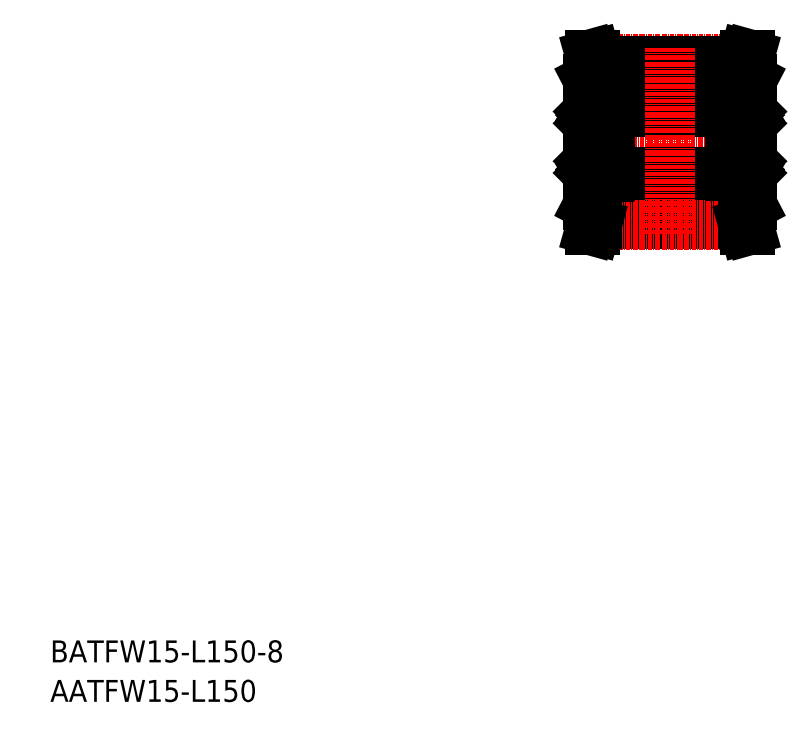
<metadata>
{"format":"dxf","ext":"dxf","renderer":"ezdxf+matplotlib","layout":"modelspace","background":"white","min_lineweight":24,"dpi":150}
</metadata>
<code>
0
SECTION
2
ENTITIES
0
TEXT
8
0
10
-286
20
-50
30
0
40
6
1
BATFW15-L150-8
0
TEXT
8
0
10
-286
20
-60.81
30
0
40
6
1
AATFW15-L150
0
LINE
8
0
10
-96.27
20
109.9
30
0
11
-96.27
21
114.8
31
0
0
LINE
8
0
10
-94.83
20
109.9
30
0
11
-94.83
21
114.6
31
0
0
LINE
8
0
10
-137.7
20
109.9
30
0
11
-137.7
21
114.6
31
0
0
LINE
8
0
10
-136.3
20
109.9
30
0
11
-136.3
21
114.8
31
0
0
ARC
8
0
10
-99.02
20
100.8
30
0
40
0.1767
50
0
51
150
0
LINE
8
0
10
-94.07
20
101.9
30
0
11
-99.47
21
101.9
31
0
0
ARC
8
0
10
-99.02
20
100.8
30
0
40
0.3189
50
0
51
150
0
ARC
8
0
10
-98.99
20
98.06
30
0
40
0.1422
50
180
51
270
0
LINE
8
0
10
-99.47
20
96.41
30
0
11
-94.07
21
96.41
31
0
0
LINE
8
0
10
-99.67
20
97.71
30
0
11
-98.7
21
97.71
31
0
0
LINE
8
0
10
-98.84
20
100.2
30
0
11
-99.13
21
99.88
31
0
0
LINE
8
0
10
-98.84
20
84.66
30
0
11
-99.13
21
84.95
31
0
0
ARC
8
0
10
-98.99
20
86.77
30
0
40
0.1422
50
90
51
180
0
LINE
8
0
10
-99.67
20
87.11
30
0
11
-98.7
21
87.11
31
0
0
LINE
8
0
10
-99.47
20
88.41
30
0
11
-94.07
21
88.41
31
0
0
ARC
8
0
10
-99.02
20
84.08
30
0
40
0.1767
50
210
51
0
0
LINE
8
0
10
-94.07
20
82.91
30
0
11
-99.47
21
82.91
31
0
0
ARC
8
0
10
-99.02
20
84.08
30
0
40
0.3189
50
210
51
0
0
LINE
8
0
10
-136.3
20
71.05
30
0
11
-96.27
21
71.05
31
0
0
LINE
8
0
10
-136.3
20
70.05
30
0
11
-96.27
21
70.05
31
0
0
LINE
8
CENTER
10
-136.4
20
69.67
30
0
11
-96.18
21
69.67
31
0
0
LINE
8
CENTER
10
-140.6
20
92.41
30
0
11
-91.97
21
92.41
31
0
0
LINE
8
0
10
-99.77
20
83.21
30
0
11
-99.77
21
92.41
31
0
0
LINE
8
0
10
-138.8
20
83.21
30
0
11
-138.8
21
92.41
31
0
0
LINE
8
0
10
-132.8
20
83.21
30
0
11
-132.8
21
92.41
31
0
0
LINE
8
0
10
-138.8
20
75.18
30
0
11
-138.8
21
109.6
31
0
0
LINE
8
0
10
-133.1
20
88.41
30
0
11
-138.5
21
88.41
31
0
0
LINE
8
0
10
-133.9
20
84.66
30
0
11
-134.8
21
84.66
31
0
0
LINE
8
0
10
-133.9
20
86.66
30
0
11
-134.8
21
86.66
31
0
0
LINE
8
0
10
-138.5
20
82.91
30
0
11
-133.1
21
82.91
31
0
0
CIRCLE
8
0
10
-135.8
20
85.66
30
0
40
1.4
0
LINE
8
0
10
-136.3
20
74.91
30
0
11
-136.3
21
70.06
31
0
0
LINE
8
0
10
-137.7
20
74.91
30
0
11
-137.7
21
70.21
31
0
0
LINE
8
0
10
-138.2
20
68.41
30
0
11
-137.7
21
70.21
31
0
0
LINE
8
0
10
-138.2
20
68.41
30
0
11
-136.7
21
68.41
31
0
0
LINE
8
0
10
-136.7
20
68.41
30
0
11
-136.3
21
70.06
31
0
0
LINE
8
0
10
-138.8
20
75.18
30
0
11
-138.2
21
74.91
31
0
0
LINE
8
0
10
-138.2
20
74.91
30
0
11
-136.3
21
74.91
31
0
0
LINE
8
0
10
-138.3
20
84.18
30
0
11
-138.2
21
83.99
31
0
0
LINE
8
0
10
-138.4
20
84.11
30
0
11
-138.3
21
83.92
31
0
0
LINE
8
0
10
-138.8
20
84.01
30
0
11
-138.7
21
84.11
31
0
0
LINE
8
0
10
-137.8
20
84.08
30
0
11
-137.8
21
84.66
31
0
0
LINE
8
0
10
-137.7
20
84.08
30
0
11
-137.7
21
84.72
31
0
0
ARC
8
0
10
-138
20
84.08
30
0
40
0.3189
50
210
51
0
0
ARC
8
0
10
-138.5
20
83.21
30
0
40
0.3
50
180
51
270
0
ARC
8
0
10
-138
20
84.08
30
0
40
0.1767
50
210
51
0
0
ARC
8
0
10
-138.5
20
88.11
30
0
40
0.3
50
90
51
180
0
LINE
8
0
10
-138.1
20
84.95
30
0
11
-138.1
21
86.77
31
0
0
LINE
8
0
10
-138
20
86.77
30
0
11
-138
21
85.01
31
0
0
LINE
8
0
10
-137.8
20
84.66
30
0
11
-138.1
21
84.95
31
0
0
LINE
8
0
10
-137.7
20
84.72
30
0
11
-138
21
85.01
31
0
0
LINE
8
0
10
-137.6
20
84.66
30
0
11
-136.7
21
84.66
31
0
0
LINE
8
0
10
-138.2
20
84.26
30
0
11
-138.3
21
84.18
31
0
0
LINE
8
0
10
-138.4
20
84.31
30
0
11
-138.2
21
84.38
31
0
0
ARC
8
0
10
-138.3
20
84.18
30
0
40
0.1422
50
120
51
210
0
LINE
8
0
10
-138.7
20
84.11
30
0
11
-138.4
21
84.11
31
0
0
LINE
8
0
10
-137.7
20
84.56
30
0
11
-137.6
21
84.66
31
0
0
LINE
8
0
10
-138.2
20
84.38
30
0
11
-138.2
21
84.26
31
0
0
LINE
8
0
10
-137.6
20
86.66
30
0
11
-136.7
21
86.66
31
0
0
LINE
8
0
10
-137.7
20
87.11
30
0
11
-137.7
21
86.76
31
0
0
LINE
8
0
10
-137.8
20
86.91
30
0
11
-137.8
21
86.77
31
0
0
ARC
8
0
10
-138
20
86.77
30
0
40
0.1422
50
90
51
180
0
LINE
8
0
10
-137.8
20
86.77
30
0
11
-138
21
86.77
31
0
0
LINE
8
0
10
-137.7
20
86.76
30
0
11
-137.6
21
86.66
31
0
0
LINE
8
0
10
-138.7
20
87.11
30
0
11
-137.7
21
87.11
31
0
0
LINE
8
0
10
-138.8
20
87.21
30
0
11
-138.7
21
87.11
31
0
0
LINE
8
0
10
-138
20
86.91
30
0
11
-137.8
21
86.91
31
0
0
LINE
8
0
10
-99.77
20
84.16
30
0
11
-132.8
21
84.16
31
0
0
LINE
8
0
10
-133.1
20
84.11
30
0
11
-133.2
21
83.92
31
0
0
LINE
8
0
10
-133.8
20
84.08
30
0
11
-133.8
21
84.72
31
0
0
LINE
8
0
10
-133.7
20
84.08
30
0
11
-133.7
21
84.66
31
0
0
LINE
8
0
10
-133.2
20
84.18
30
0
11
-133.4
21
83.99
31
0
0
LINE
8
0
10
-132.8
20
84.01
30
0
11
-132.9
21
84.11
31
0
0
ARC
8
0
10
-133.5
20
84.08
30
0
40
0.3189
50
180
51
330
0
ARC
8
0
10
-133.5
20
84.08
30
0
40
0.1767
50
180
51
330
0
ARC
8
0
10
-133.1
20
83.21
30
0
40
0.3
50
270
51
0
0
ARC
8
0
10
-133.1
20
88.11
30
0
40
0.3
50
0
51
90
0
LINE
8
0
10
-133.6
20
86.77
30
0
11
-133.6
21
85.01
31
0
0
LINE
8
0
10
-133.4
20
84.95
30
0
11
-133.4
21
86.77
31
0
0
LINE
8
0
10
-133.8
20
84.72
30
0
11
-133.6
21
85.01
31
0
0
LINE
8
0
10
-133.7
20
84.66
30
0
11
-133.4
21
84.95
31
0
0
LINE
8
0
10
-133.2
20
84.31
30
0
11
-133.3
21
84.38
31
0
0
LINE
8
0
10
-133.8
20
84.56
30
0
11
-133.9
21
84.66
31
0
0
LINE
8
0
10
-133.3
20
84.38
30
0
11
-133.4
21
84.26
31
0
0
LINE
8
0
10
-133.4
20
84.26
30
0
11
-133.2
21
84.18
31
0
0
ARC
8
0
10
-133.2
20
84.18
30
0
40
0.1422
50
330
51
60
0
LINE
8
0
10
-132.9
20
84.11
30
0
11
-133.1
21
84.11
31
0
0
ARC
8
0
10
-133.6
20
86.77
30
0
40
0.1422
50
5e-05
51
90
0
LINE
8
0
10
-133.8
20
86.91
30
0
11
-133.8
21
86.77
31
0
0
LINE
8
0
10
-133.8
20
87.11
30
0
11
-133.8
21
86.76
31
0
0
LINE
8
0
10
-133.8
20
86.76
30
0
11
-133.9
21
86.66
31
0
0
LINE
8
0
10
-133.8
20
86.77
30
0
11
-133.6
21
86.77
31
0
0
LINE
8
0
10
-132.9
20
87.11
30
0
11
-133.8
21
87.11
31
0
0
LINE
8
0
10
-133.6
20
86.91
30
0
11
-133.8
21
86.91
31
0
0
LINE
8
0
10
-132.8
20
87.21
30
0
11
-132.9
21
87.11
31
0
0
LINE
8
0
10
-99.77
20
84.01
30
0
11
-99.67
21
84.11
31
0
0
LINE
8
0
10
-99.29
20
84.18
30
0
11
-99.17
21
83.99
31
0
0
LINE
8
0
10
-99.41
20
84.11
30
0
11
-99.3
21
83.92
31
0
0
ARC
8
0
10
-99.47
20
83.21
30
0
40
0.3
50
180
51
270
0
LINE
8
0
10
-99.13
20
84.95
30
0
11
-99.13
21
86.77
31
0
0
LINE
8
0
10
-99.67
20
84.11
30
0
11
-99.41
21
84.11
31
0
0
ARC
8
0
10
-99.29
20
84.18
30
0
40
0.1422
50
120
51
210
0
LINE
8
0
10
-99.17
20
84.26
30
0
11
-99.29
21
84.18
31
0
0
LINE
8
0
10
-99.24
20
84.38
30
0
11
-99.17
21
84.26
31
0
0
LINE
8
0
10
-99.36
20
84.31
30
0
11
-99.24
21
84.38
31
0
0
LINE
8
0
10
-99.77
20
87.21
30
0
11
-99.67
21
87.11
31
0
0
ARC
8
0
10
-99.47
20
88.11
30
0
40
0.3
50
90
51
180
0
LINE
8
0
10
-133.9
20
100.2
30
0
11
-134.8
21
100.2
31
0
0
LINE
8
0
10
-138.5
20
101.9
30
0
11
-133.1
21
101.9
31
0
0
LINE
8
0
10
-133.9
20
98.16
30
0
11
-134.8
21
98.16
31
0
0
LINE
8
0
10
-133.1
20
96.41
30
0
11
-138.5
21
96.41
31
0
0
CIRCLE
8
0
10
-135.8
20
99.16
30
0
40
1.4
0
LINE
8
0
10
-137.7
20
100.1
30
0
11
-138
21
99.82
31
0
0
LINE
8
0
10
-137.8
20
100.2
30
0
11
-138.1
21
99.88
31
0
0
LINE
8
0
10
-138.8
20
101.6
30
0
11
-138.8
21
92.41
31
0
0
ARC
8
0
10
-138.5
20
96.71
30
0
40
0.3
50
180
51
270
0
LINE
8
0
10
-137.6
20
98.16
30
0
11
-136.7
21
98.16
31
0
0
LINE
8
0
10
-138.7
20
97.71
30
0
11
-137.7
21
97.71
31
0
0
LINE
8
0
10
-138.8
20
97.61
30
0
11
-138.7
21
97.71
31
0
0
ARC
8
0
10
-138
20
98.06
30
0
40
0.1422
50
180
51
270
0
LINE
8
0
10
-137.8
20
97.91
30
0
11
-137.8
21
98.06
31
0
0
LINE
8
0
10
-138
20
97.91
30
0
11
-137.8
21
97.91
31
0
0
LINE
8
0
10
-137.7
20
97.71
30
0
11
-137.7
21
98.06
31
0
0
LINE
8
0
10
-137.7
20
98.06
30
0
11
-137.6
21
98.16
31
0
0
LINE
8
0
10
-137.8
20
98.06
30
0
11
-138
21
98.06
31
0
0
LINE
8
0
10
-138
20
98.06
30
0
11
-138
21
99.82
31
0
0
LINE
8
0
10
-138.1
20
99.88
30
0
11
-138.1
21
98.06
31
0
0
LINE
8
0
10
-137.6
20
100.2
30
0
11
-136.7
21
100.2
31
0
0
LINE
8
0
10
-137.7
20
100.3
30
0
11
-137.6
21
100.2
31
0
0
LINE
8
0
10
-137.7
20
100.8
30
0
11
-137.7
21
100.1
31
0
0
LINE
8
0
10
-137.8
20
100.8
30
0
11
-137.8
21
100.2
31
0
0
LINE
8
0
10
-138.4
20
100.5
30
0
11
-138.2
21
100.4
31
0
0
LINE
8
0
10
-138.2
20
100.6
30
0
11
-138.3
21
100.6
31
0
0
ARC
8
0
10
-138
20
100.8
30
0
40
0.3189
50
0
51
150
0
LINE
8
0
10
-138.3
20
100.6
30
0
11
-138.2
21
100.8
31
0
0
LINE
8
0
10
-138.8
20
100.8
30
0
11
-138.7
21
100.7
31
0
0
LINE
8
0
10
-138.7
20
100.7
30
0
11
-138.4
21
100.7
31
0
0
LINE
8
0
10
-138.4
20
100.7
30
0
11
-138.3
21
100.9
31
0
0
ARC
8
0
10
-138.3
20
100.6
30
0
40
0.1422
50
150
51
240
0
LINE
8
0
10
-138.2
20
100.4
30
0
11
-138.2
21
100.6
31
0
0
ARC
8
0
10
-138
20
100.8
30
0
40
0.1767
50
0
51
150
0
ARC
8
0
10
-138.5
20
101.6
30
0
40
0.3
50
90
51
180
0
LINE
8
0
10
-138.8
20
109.6
30
0
11
-138.2
21
109.9
31
0
0
LINE
8
0
10
-138.2
20
109.9
30
0
11
-136.3
21
109.9
31
0
0
LINE
8
0
10
-99.77
20
101.6
30
0
11
-99.77
21
92.41
31
0
0
LINE
8
0
10
-133.7
20
100.2
30
0
11
-133.4
21
99.88
31
0
0
LINE
8
0
10
-133.8
20
100.1
30
0
11
-133.6
21
99.82
31
0
0
LINE
8
0
10
-132.8
20
101.6
30
0
11
-132.8
21
92.41
31
0
0
LINE
8
0
10
-132.8
20
99.31
30
0
11
-132.8
21
99.31
31
0
0
LINE
8
0
10
-132.8
20
97.01
30
0
11
-132.8
21
97.01
31
0
0
ARC
8
0
10
-133.1
20
96.71
30
0
40
0.3
50
270
51
0
0
LINE
8
0
10
-132.9
20
97.71
30
0
11
-133.8
21
97.71
31
0
0
LINE
8
0
10
-133.8
20
98.06
30
0
11
-133.9
21
98.16
31
0
0
LINE
8
0
10
-133.8
20
98.06
30
0
11
-133.6
21
98.06
31
0
0
LINE
8
0
10
-133.8
20
97.71
30
0
11
-133.8
21
98.06
31
0
0
LINE
8
0
10
-133.6
20
97.91
30
0
11
-133.8
21
97.91
31
0
0
LINE
8
0
10
-133.8
20
97.91
30
0
11
-133.8
21
98.06
31
0
0
ARC
8
0
10
-133.6
20
98.06
30
0
40
0.1422
50
270
51
360
0
LINE
8
0
10
-132.8
20
97.61
30
0
11
-132.9
21
97.71
31
0
0
LINE
8
0
10
-133.4
20
99.88
30
0
11
-133.4
21
98.06
31
0
0
LINE
8
0
10
-133.6
20
98.06
30
0
11
-133.6
21
99.82
31
0
0
LINE
8
0
10
-99.13
20
99.88
30
0
11
-99.13
21
98.06
31
0
0
ARC
8
0
10
-99.47
20
96.71
30
0
40
0.3
50
180
51
270
0
LINE
8
0
10
-99.77
20
97.01
30
0
11
-99.77
21
97.01
31
0
0
LINE
8
0
10
-99.77
20
97.61
30
0
11
-99.67
21
97.71
31
0
0
LINE
8
0
10
-99.77
20
99.31
30
0
11
-99.77
21
99.31
31
0
0
LINE
8
0
10
-99.77
20
100.7
30
0
11
-132.8
21
100.7
31
0
0
LINE
8
0
10
-133.2
20
100.5
30
0
11
-133.3
21
100.4
31
0
0
LINE
8
0
10
-133.1
20
100.7
30
0
11
-133.2
21
100.9
31
0
0
LINE
8
0
10
-133.8
20
100.3
30
0
11
-133.9
21
100.2
31
0
0
LINE
8
0
10
-133.7
20
100.8
30
0
11
-133.7
21
100.2
31
0
0
LINE
8
0
10
-133.8
20
100.8
30
0
11
-133.8
21
100.1
31
0
0
LINE
8
0
10
-133.4
20
100.6
30
0
11
-133.2
21
100.6
31
0
0
LINE
8
0
10
-133.3
20
100.4
30
0
11
-133.4
21
100.6
31
0
0
ARC
8
0
10
-133.5
20
100.8
30
0
40
0.1767
50
30
51
180
0
ARC
8
0
10
-133.5
20
100.8
30
0
40
0.3189
50
30
51
180
0
LINE
8
0
10
-133.2
20
100.6
30
0
11
-133.4
21
100.8
31
0
0
LINE
8
0
10
-132.9
20
100.7
30
0
11
-133.1
21
100.7
31
0
0
LINE
8
0
10
-132.8
20
100.8
30
0
11
-132.9
21
100.7
31
0
0
ARC
8
0
10
-133.2
20
100.6
30
0
40
0.1422
50
300
51
30.01
0
ARC
8
0
10
-133.1
20
101.6
30
0
40
0.3
50
0
51
90
0
ARC
8
0
10
-99.29
20
100.6
30
0
40
0.1422
50
150
51
240
0
LINE
8
0
10
-99.77
20
100.8
30
0
11
-99.67
21
100.7
31
0
0
LINE
8
0
10
-99.67
20
100.7
30
0
11
-99.41
21
100.7
31
0
0
LINE
8
0
10
-99.29
20
100.6
30
0
11
-99.17
21
100.8
31
0
0
LINE
8
0
10
-99.24
20
100.4
30
0
11
-99.17
21
100.6
31
0
0
LINE
8
0
10
-99.17
20
100.6
30
0
11
-99.29
21
100.6
31
0
0
LINE
8
0
10
-99.41
20
100.7
30
0
11
-99.3
21
100.9
31
0
0
LINE
8
0
10
-99.36
20
100.5
30
0
11
-99.24
21
100.4
31
0
0
ARC
8
0
10
-99.47
20
101.6
30
0
40
0.3
50
90
51
180
0
LINE
8
0
10
-93.77
20
75.18
30
0
11
-93.77
21
109.6
31
0
0
LINE
8
0
10
-93.77
20
83.21
30
0
11
-93.77
21
92.41
31
0
0
LINE
8
0
10
-94.83
20
74.91
30
0
11
-94.83
21
70.21
31
0
0
LINE
8
0
10
-96.27
20
74.91
30
0
11
-96.27
21
70.06
31
0
0
LINE
8
0
10
-94.33
20
68.41
30
0
11
-94.83
21
70.21
31
0
0
LINE
8
0
10
-95.81
20
68.41
30
0
11
-94.32
21
68.41
31
0
0
LINE
8
0
10
-96.27
20
70.06
30
0
11
-95.81
21
68.41
31
0
0
LINE
8
0
10
-96.27
20
74.91
30
0
11
-94.29
21
74.91
31
0
0
LINE
8
0
10
-94.29
20
74.91
30
0
11
-93.77
21
75.18
31
0
0
LINE
8
0
10
-98.7
20
84.08
30
0
11
-98.7
21
84.72
31
0
0
LINE
8
0
10
-98.84
20
84.08
30
0
11
-98.84
21
84.66
31
0
0
LINE
8
0
10
-94.84
20
84.08
30
0
11
-94.84
21
84.72
31
0
0
LINE
8
0
10
-94.69
20
84.08
30
0
11
-94.69
21
84.66
31
0
0
LINE
8
0
10
-93.77
20
84.01
30
0
11
-93.87
21
84.11
31
0
0
LINE
8
0
10
-94.12
20
84.11
30
0
11
-94.24
21
83.92
31
0
0
LINE
8
0
10
-94.25
20
84.18
30
0
11
-94.36
21
83.99
31
0
0
ARC
8
0
10
-94.52
20
84.08
30
0
40
0.3189
50
180
51
330
0
ARC
8
0
10
-94.52
20
84.08
30
0
40
0.1767
50
180
51
330
0
ARC
8
0
10
-94.07
20
83.21
30
0
40
0.3
50
270
51
0
0
LINE
8
0
10
-94.84
20
84.72
30
0
11
-94.55
21
85.01
31
0
0
LINE
8
0
10
-93.87
20
87.11
30
0
11
-94.84
21
87.11
31
0
0
CIRCLE
8
0
10
-96.77
20
85.66
30
0
40
1.4
0
LINE
8
0
10
-98.7
20
84.56
30
0
11
-98.6
21
84.66
31
0
0
LINE
8
0
10
-98.6
20
84.66
30
0
11
-97.75
21
84.66
31
0
0
LINE
8
0
10
-94.84
20
84.56
30
0
11
-94.94
21
84.66
31
0
0
LINE
8
0
10
-94.94
20
84.66
30
0
11
-95.79
21
84.66
31
0
0
LINE
8
0
10
-98.7
20
86.76
30
0
11
-98.6
21
86.66
31
0
0
LINE
8
0
10
-98.7
20
87.11
30
0
11
-98.7
21
86.76
31
0
0
LINE
8
0
10
-98.6
20
86.66
30
0
11
-97.75
21
86.66
31
0
0
LINE
8
0
10
-94.84
20
86.76
30
0
11
-94.94
21
86.66
31
0
0
LINE
8
0
10
-94.84
20
87.11
30
0
11
-94.84
21
86.76
31
0
0
LINE
8
0
10
-94.94
20
86.66
30
0
11
-95.79
21
86.66
31
0
0
LINE
8
0
10
-94.55
20
86.77
30
0
11
-94.55
21
85.01
31
0
0
LINE
8
0
10
-94.41
20
84.95
30
0
11
-94.41
21
86.77
31
0
0
LINE
8
0
10
-94.3
20
84.38
30
0
11
-94.37
21
84.26
31
0
0
LINE
8
0
10
-93.87
20
84.11
30
0
11
-94.12
21
84.11
31
0
0
ARC
8
0
10
-94.25
20
84.18
30
0
40
0.1422
50
330
51
60
0
LINE
8
0
10
-94.18
20
84.31
30
0
11
-94.3
21
84.38
31
0
0
LINE
8
0
10
-94.37
20
84.26
30
0
11
-94.25
21
84.18
31
0
0
LINE
8
0
10
-94.69
20
84.66
30
0
11
-94.41
21
84.95
31
0
0
LINE
8
0
10
-94.55
20
86.91
30
0
11
-94.76
21
86.91
31
0
0
LINE
8
0
10
-93.77
20
87.21
30
0
11
-93.87
21
87.11
31
0
0
LINE
8
0
10
-94.76
20
86.77
30
0
11
-94.55
21
86.77
31
0
0
ARC
8
0
10
-94.55
20
86.77
30
0
40
0.1422
50
5e-05
51
90
0
LINE
8
0
10
-94.76
20
86.91
30
0
11
-94.76
21
86.77
31
0
0
ARC
8
0
10
-94.07
20
88.11
30
0
40
0.3
50
0
51
90
0
LINE
8
0
10
-98.99
20
86.77
30
0
11
-98.99
21
85.01
31
0
0
LINE
8
0
10
-98.99
20
86.91
30
0
11
-98.77
21
86.91
31
0
0
LINE
8
0
10
-98.77
20
86.77
30
0
11
-98.99
21
86.77
31
0
0
LINE
8
0
10
-98.77
20
86.91
30
0
11
-98.77
21
86.77
31
0
0
LINE
8
0
10
-98.7
20
84.72
30
0
11
-98.99
21
85.01
31
0
0
LINE
8
0
10
-93.77
20
101.6
30
0
11
-93.77
21
92.41
31
0
0
CIRCLE
8
0
10
-96.77
20
99.16
30
0
40
1.4
0
LINE
8
0
10
-94.84
20
100.1
30
0
11
-94.55
21
99.82
31
0
0
LINE
8
0
10
-98.7
20
100.1
30
0
11
-98.99
21
99.82
31
0
0
LINE
8
0
10
-94.69
20
100.2
30
0
11
-94.41
21
99.88
31
0
0
LINE
8
0
10
-94.41
20
99.88
30
0
11
-94.41
21
98.06
31
0
0
LINE
8
0
10
-94.55
20
98.06
30
0
11
-94.55
21
99.82
31
0
0
LINE
8
0
10
-93.87
20
97.71
30
0
11
-94.84
21
97.71
31
0
0
LINE
8
0
10
-98.7
20
97.71
30
0
11
-98.7
21
98.06
31
0
0
LINE
8
0
10
-98.7
20
98.06
30
0
11
-98.6
21
98.16
31
0
0
LINE
8
0
10
-98.6
20
98.16
30
0
11
-97.75
21
98.16
31
0
0
LINE
8
0
10
-94.84
20
98.06
30
0
11
-94.94
21
98.16
31
0
0
LINE
8
0
10
-94.84
20
97.71
30
0
11
-94.84
21
98.06
31
0
0
LINE
8
0
10
-94.94
20
98.16
30
0
11
-95.79
21
98.16
31
0
0
ARC
8
0
10
-94.07
20
96.71
30
0
40
0.3
50
270
51
0
0
LINE
8
0
10
-94.76
20
98.06
30
0
11
-94.55
21
98.06
31
0
0
LINE
8
0
10
-94.55
20
97.91
30
0
11
-94.76
21
97.91
31
0
0
LINE
8
0
10
-94.76
20
97.91
30
0
11
-94.76
21
98.06
31
0
0
ARC
8
0
10
-94.55
20
98.06
30
0
40
0.1422
50
270
51
360
0
LINE
8
0
10
-93.77
20
97.61
30
0
11
-93.87
21
97.71
31
0
0
LINE
8
0
10
-98.99
20
98.06
30
0
11
-98.99
21
99.82
31
0
0
LINE
8
0
10
-98.77
20
97.91
30
0
11
-98.77
21
98.06
31
0
0
LINE
8
0
10
-98.99
20
97.91
30
0
11
-98.77
21
97.91
31
0
0
LINE
8
0
10
-98.77
20
98.06
30
0
11
-98.99
21
98.06
31
0
0
ARC
8
0
10
-94.52
20
100.8
30
0
40
0.3189
50
30
51
180
0
LINE
8
0
10
-98.7
20
100.8
30
0
11
-98.7
21
100.1
31
0
0
LINE
8
0
10
-98.7
20
100.3
30
0
11
-98.6
21
100.2
31
0
0
LINE
8
0
10
-98.6
20
100.2
30
0
11
-97.75
21
100.2
31
0
0
LINE
8
0
10
-94.84
20
100.8
30
0
11
-94.84
21
100.1
31
0
0
LINE
8
0
10
-94.84
20
100.3
30
0
11
-94.94
21
100.2
31
0
0
LINE
8
0
10
-94.94
20
100.2
30
0
11
-95.79
21
100.2
31
0
0
ARC
8
0
10
-94.52
20
100.8
30
0
40
0.1767
50
30
51
180
0
LINE
8
0
10
-94.3
20
100.4
30
0
11
-94.37
21
100.6
31
0
0
ARC
8
0
10
-94.25
20
100.6
30
0
40
0.1422
50
300
51
30.01
0
LINE
8
0
10
-94.12
20
100.7
30
0
11
-94.24
21
100.9
31
0
0
LINE
8
0
10
-93.87
20
100.7
30
0
11
-94.12
21
100.7
31
0
0
LINE
8
0
10
-93.77
20
100.8
30
0
11
-93.87
21
100.7
31
0
0
LINE
8
0
10
-94.25
20
100.6
30
0
11
-94.36
21
100.8
31
0
0
LINE
8
0
10
-94.37
20
100.6
30
0
11
-94.25
21
100.6
31
0
0
LINE
8
0
10
-94.18
20
100.5
30
0
11
-94.3
21
100.4
31
0
0
LINE
8
0
10
-94.69
20
100.8
30
0
11
-94.69
21
100.2
31
0
0
ARC
8
0
10
-94.07
20
101.6
30
0
40
0.3
50
0
51
90
0
LINE
8
0
10
-98.84
20
100.8
30
0
11
-98.84
21
100.2
31
0
0
LINE
8
0
10
-96.27
20
109.9
30
0
11
-94.29
21
109.9
31
0
0
LINE
8
0
10
-94.29
20
109.9
30
0
11
-93.77
21
109.6
31
0
0
LINE
8
CENTER
10
-136.4
20
115.2
30
0
11
-96.18
21
115.2
31
0
0
LINE
8
0
10
-136.3
20
114.8
30
0
11
-96.27
21
114.8
31
0
0
LINE
8
0
10
-136.3
20
113.8
30
0
11
-96.27
21
113.8
31
0
0
LINE
8
0
10
-138.2
20
116.4
30
0
11
-137.7
21
114.6
31
0
0
LINE
8
0
10
-136.7
20
116.4
30
0
11
-136.3
21
114.8
31
0
0
LINE
8
0
10
-138.2
20
116.4
30
0
11
-136.7
21
116.4
31
0
0
LINE
8
0
10
-94.33
20
116.4
30
0
11
-94.83
21
114.6
31
0
0
LINE
8
0
10
-96.27
20
114.8
30
0
11
-95.81
21
116.4
31
0
0
LINE
8
0
10
-95.81
20
116.4
30
0
11
-94.32
21
116.4
31
0
0
LINE
8
CENTER
10
-116.3
20
118.3
30
0
11
-116.3
21
67.29
31
0
0
ENDSEC
0
EOF

</code>
